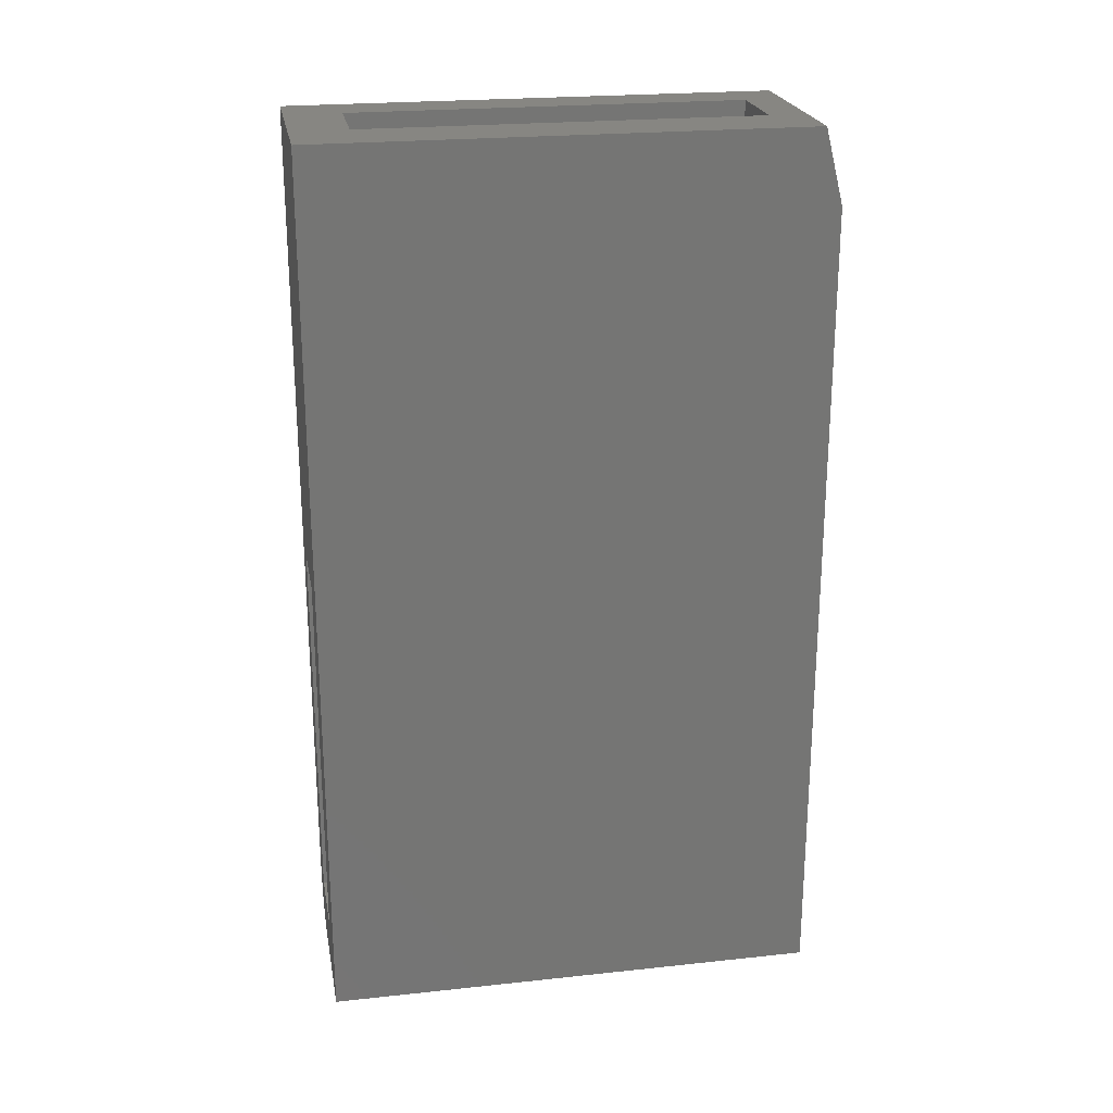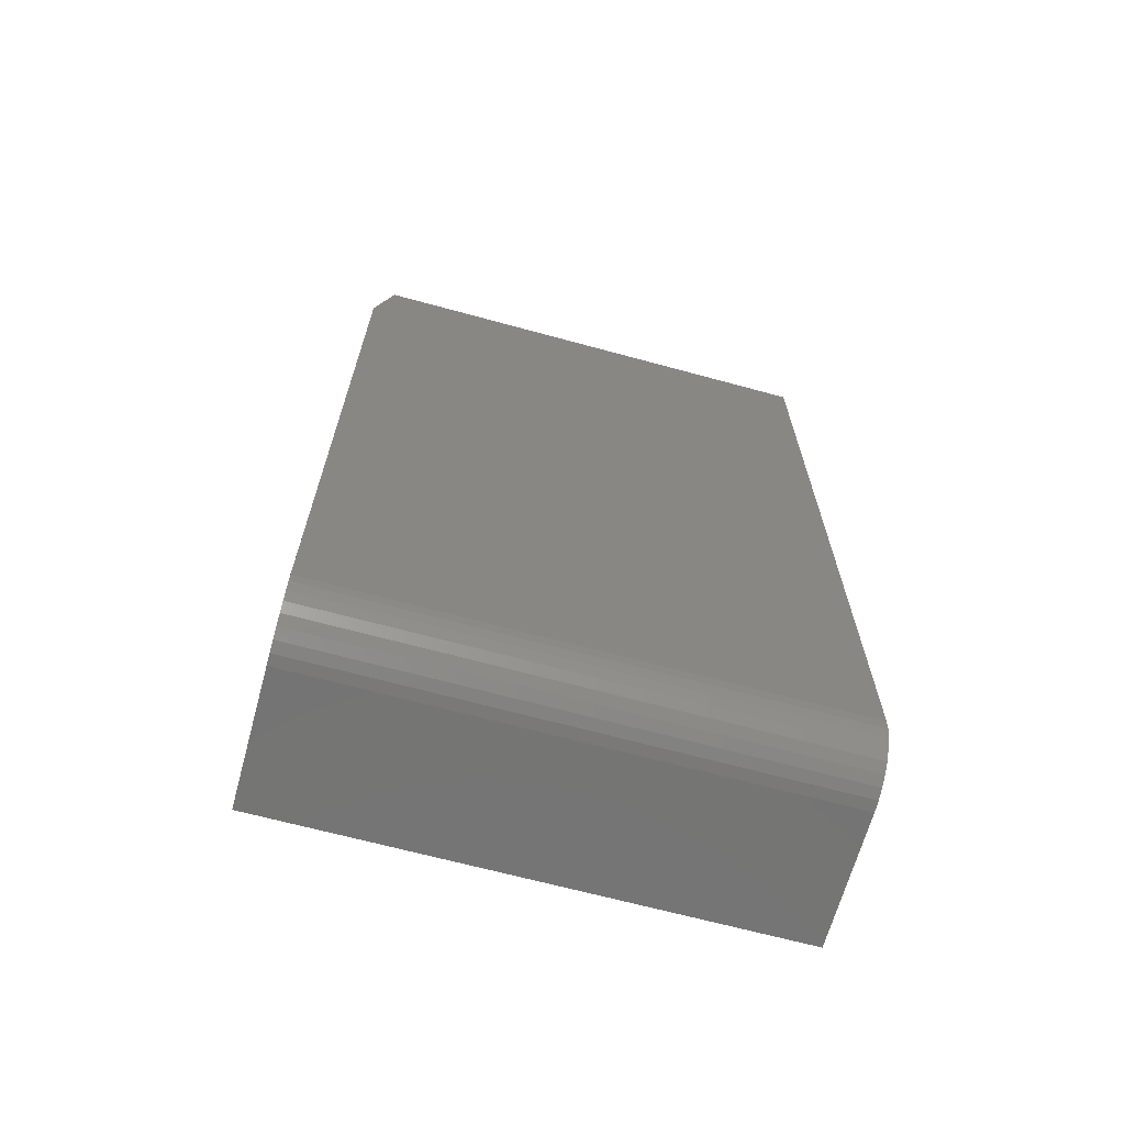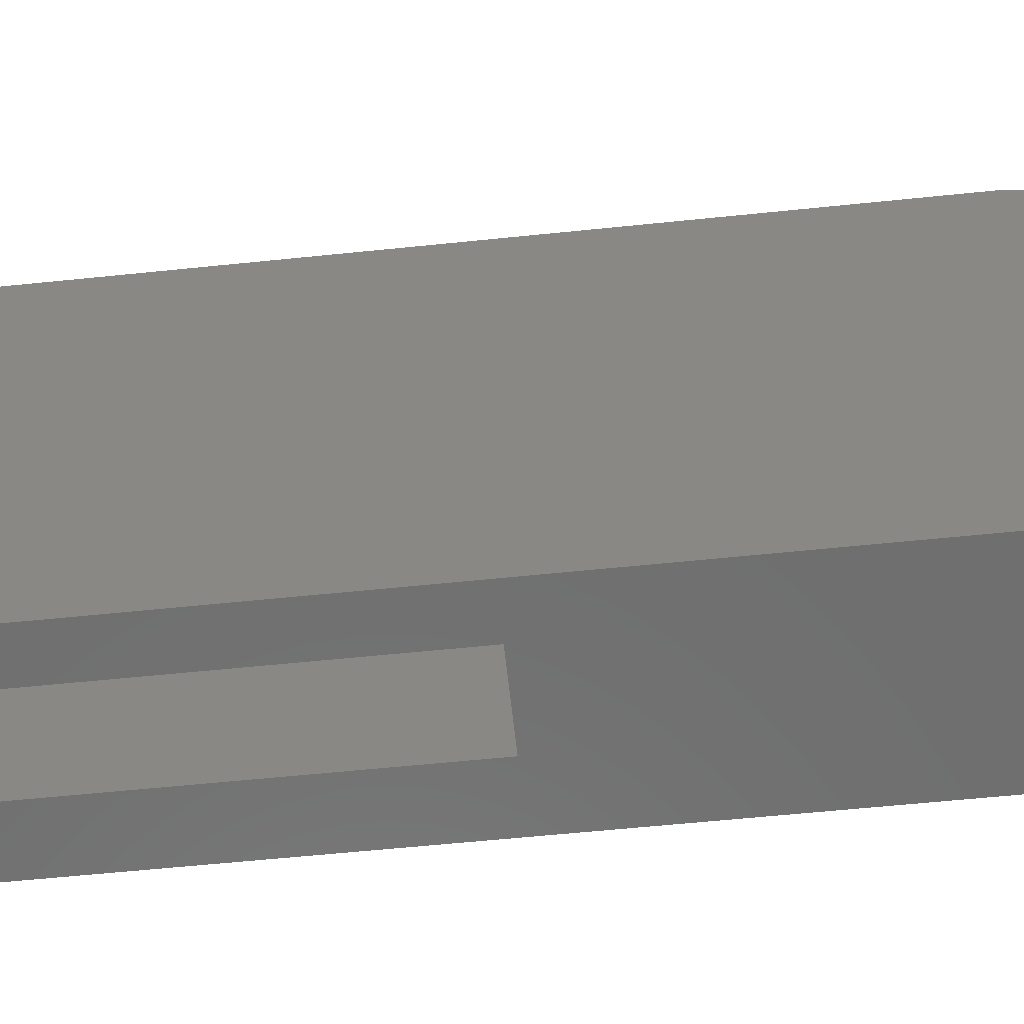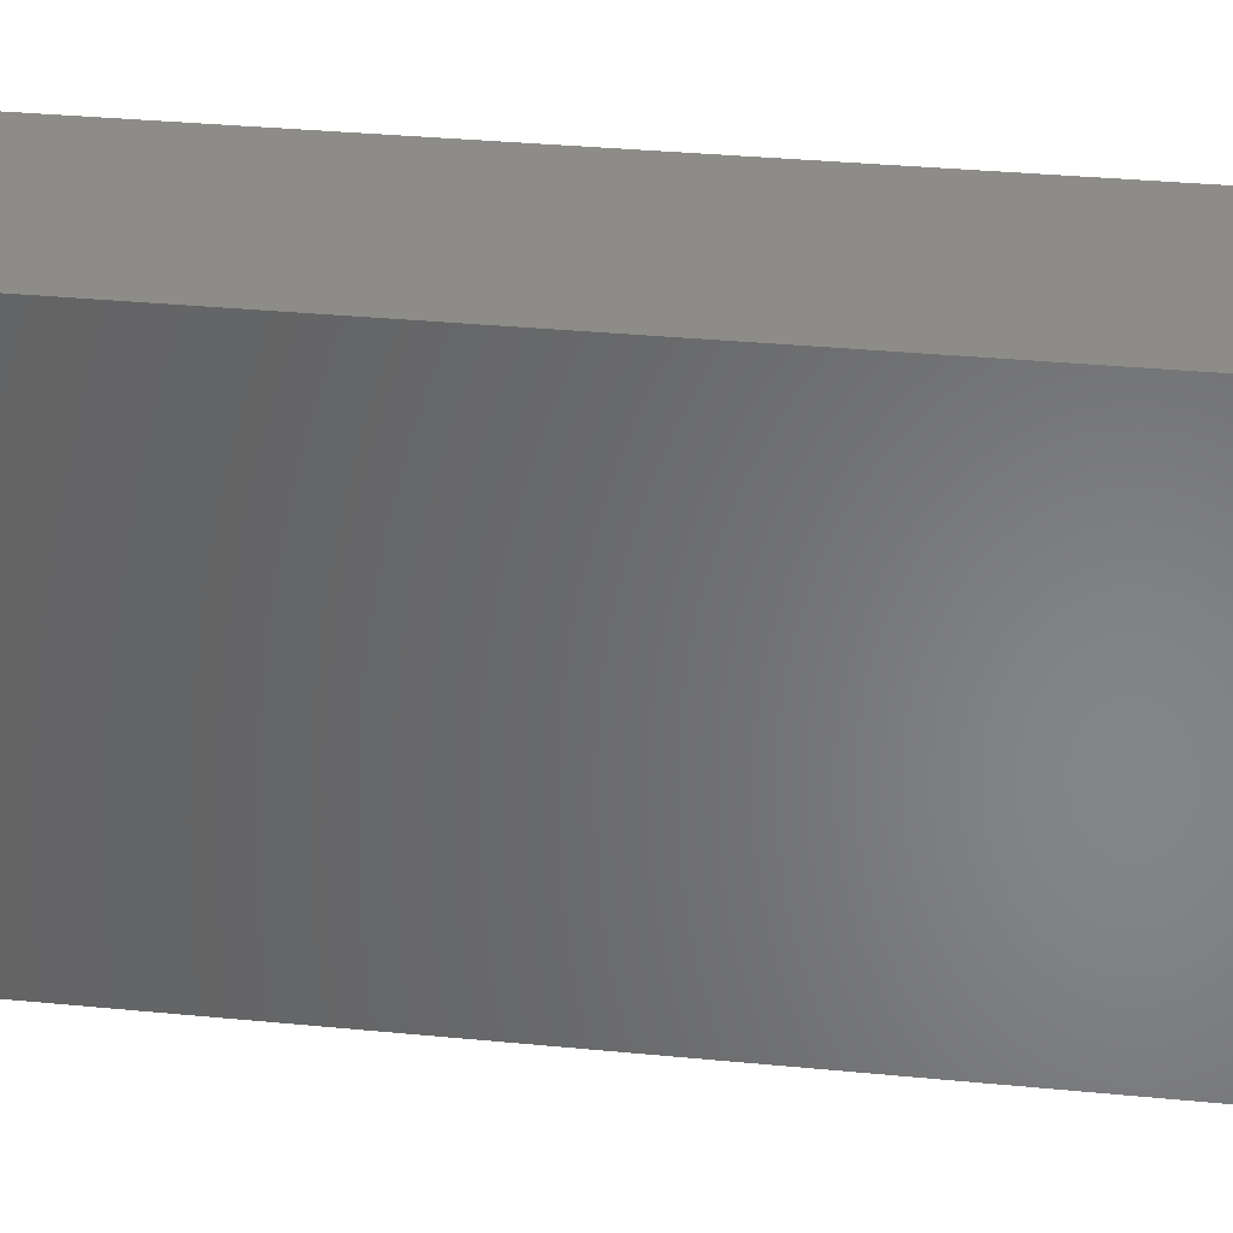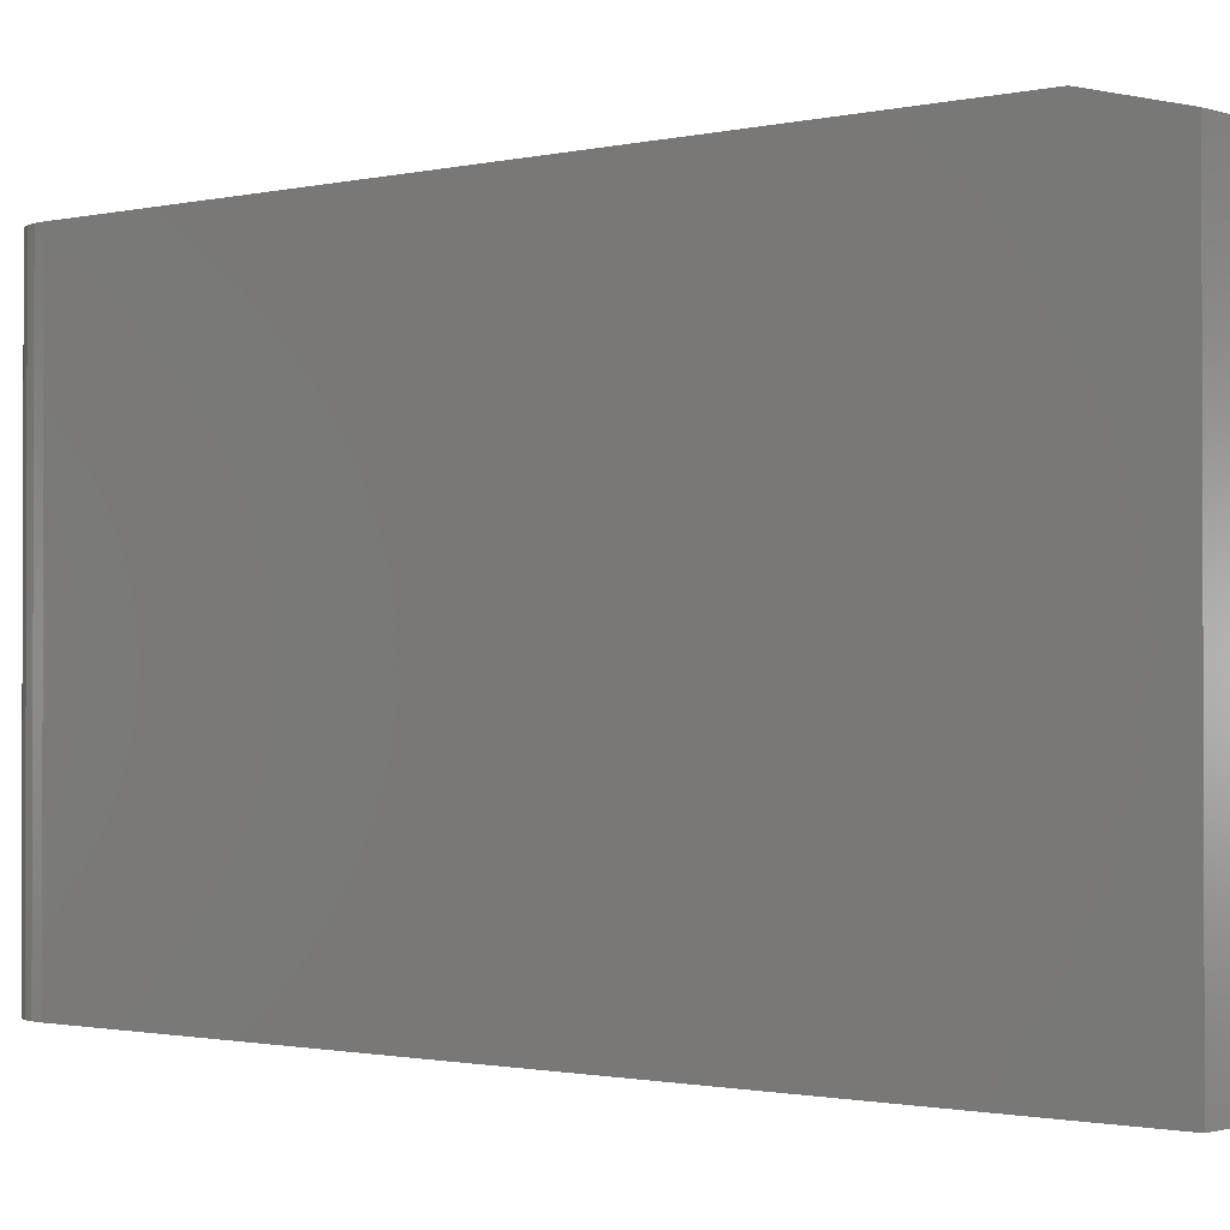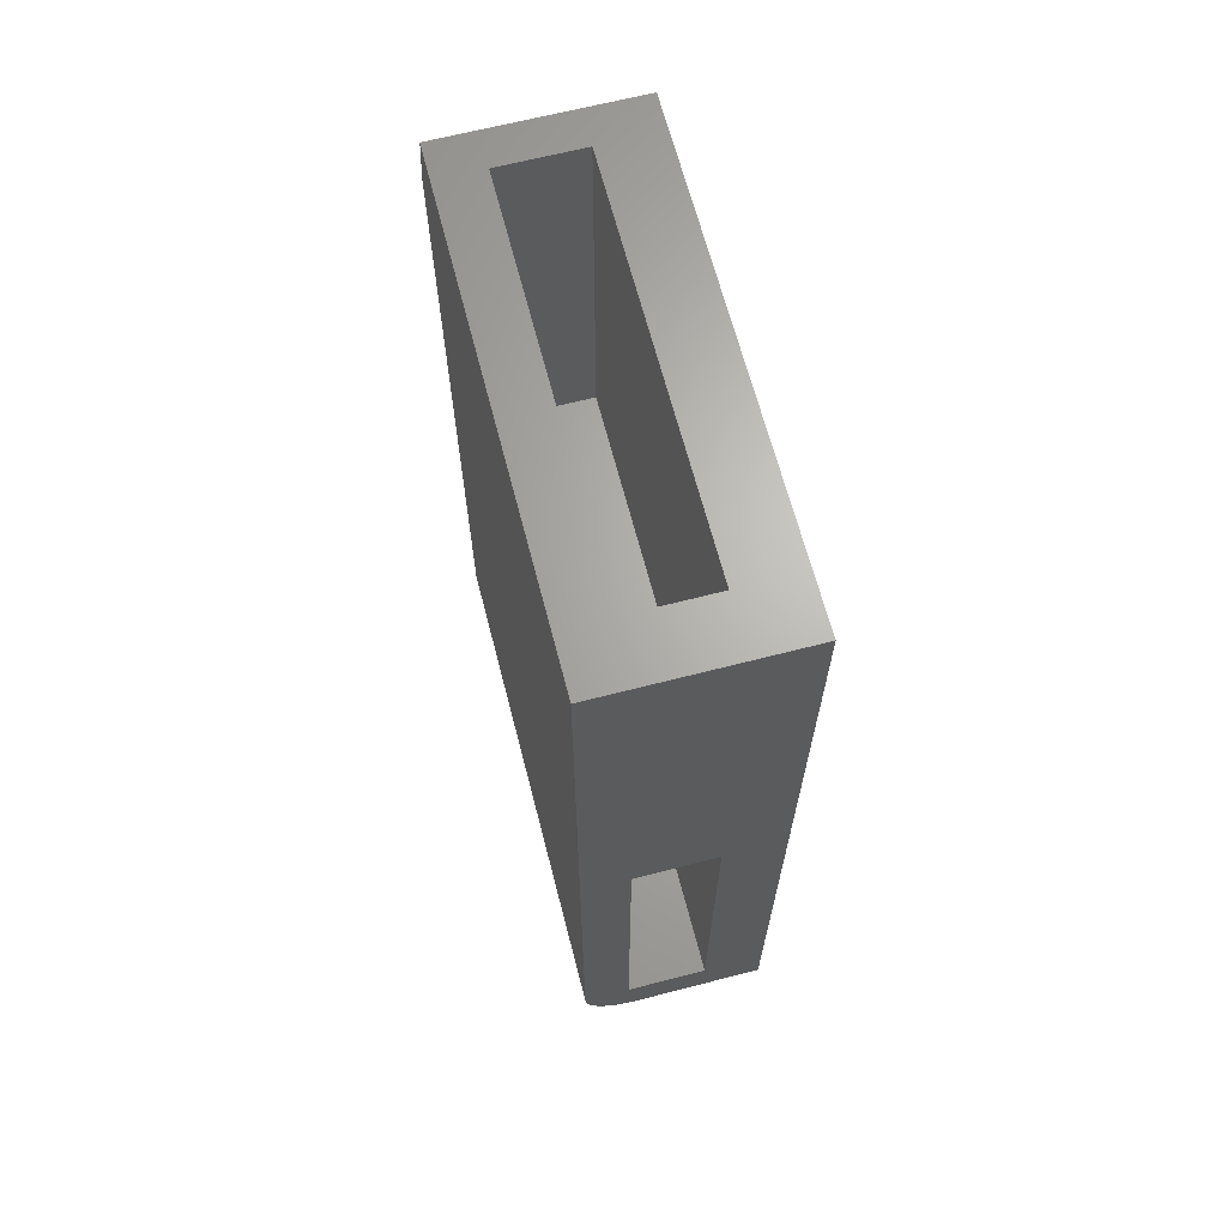
<metadata>
{"format":"stl","ext":"stl","renderer":"f3d","projection":"perspective","resolution":1024,"background":"white","views":[{"elev":23.0,"azim":79.7,"up":"+Z"},{"elev":-66.7,"azim":-105.3,"up":"+Z"},{"elev":-60.8,"azim":-84.0,"up":"+Y"},{"elev":36.7,"azim":97.0,"up":"+Y"},{"elev":-1.2,"azim":-49.4,"up":"+Y"},{"elev":66.0,"azim":-14.5,"up":"+Z"}]}
</metadata>
<code>
# stl→obj: 42 verts, 80 faces
v -0.1562 -0.4219 0.04688
v -0.1553 -0.4219 0.03773
v -0.1172 -0.4219 0.04688
v -0.1172 -0.4219 0.375
v -0.1562 -0.4219 0.75
v -0.1527 -0.4219 0.02894
v -0.1484 -0.4219 0.02083
v -0.1425 -0.4219 0.01373
v -0.1354 -0.4219 0.0079
v -0.1273 -0.4219 0.003568
v -0.1185 -0.4219 0.0009007
v -0.1094 -0.4219 0
v 0.003618 -0.4219 0
v -0.04811 -0.4219 0.04688
v -0.04811 -0.4219 0.375
v 0.003618 -0.4219 0.75
v -0.1172 -0.09375 0.375
v -0.1172 -0.09375 0.04688
v -0.04811 -0.09375 0.375
v -0.04811 -0.09375 0.04688
v -0.04811 -0.375 0.75
v -0.1172 -0.375 0.75
v -0.1562 -0.01562 0.75
v -0.1172 -0.04688 0.75
v 0.003618 -0.01562 0.75
v -0.04811 -0.04688 0.75
v -0.1172 -0.04688 0.4219
v -0.1172 -0.375 0.4219
v -0.04811 -0.04688 0.4219
v -0.04811 -0.375 0.4219
v -0.1562 0 0.04688
v -0.1562 0 0.6875
v -0.1094 0 0
v -0.1273 0 0.003568
v 0.003618 0 0
v -0.1185 0 0.0009007
v -0.1425 0 0.01373
v -0.1484 0 0.02083
v -0.1527 0 0.02894
v 0.003618 0 0.6875
v -0.1553 0 0.03773
v -0.1354 0 0.0079
f 1 2 3
f 1 3 4
f 1 4 5
f 3 2 6
f 3 6 7
f 3 7 8
f 3 8 9
f 3 9 10
f 3 10 11
f 3 11 12
f 3 12 13
f 3 13 14
f 14 13 15
f 15 13 16
f 15 16 4
f 4 16 5
f 4 3 17
f 17 3 18
f 15 4 19
f 19 4 17
f 14 15 20
f 20 15 19
f 3 14 18
f 18 14 20
f 18 20 17
f 17 20 19
f 16 21 5
f 5 21 22
f 5 22 23
f 23 22 24
f 23 24 25
f 25 24 26
f 25 26 16
f 16 26 21
f 24 22 27
f 27 22 28
f 26 24 29
f 29 24 27
f 21 26 30
f 30 26 29
f 22 21 28
f 28 21 30
f 28 30 27
f 27 30 29
f 31 1 32
f 32 1 5
f 32 5 23
f 33 34 35
f 33 36 34
f 37 38 39
f 40 35 41
f 40 41 31
f 40 31 32
f 41 35 34
f 41 34 42
f 41 42 37
f 41 37 39
f 12 33 13
f 13 33 35
f 33 12 36
f 36 12 11
f 36 11 34
f 34 11 10
f 34 10 42
f 42 10 9
f 42 9 37
f 37 9 8
f 37 8 38
f 38 8 7
f 38 7 39
f 39 7 6
f 39 6 41
f 41 6 2
f 41 2 31
f 31 2 1
f 13 35 16
f 16 35 40
f 16 40 25
f 23 25 32
f 32 25 40

</code>
